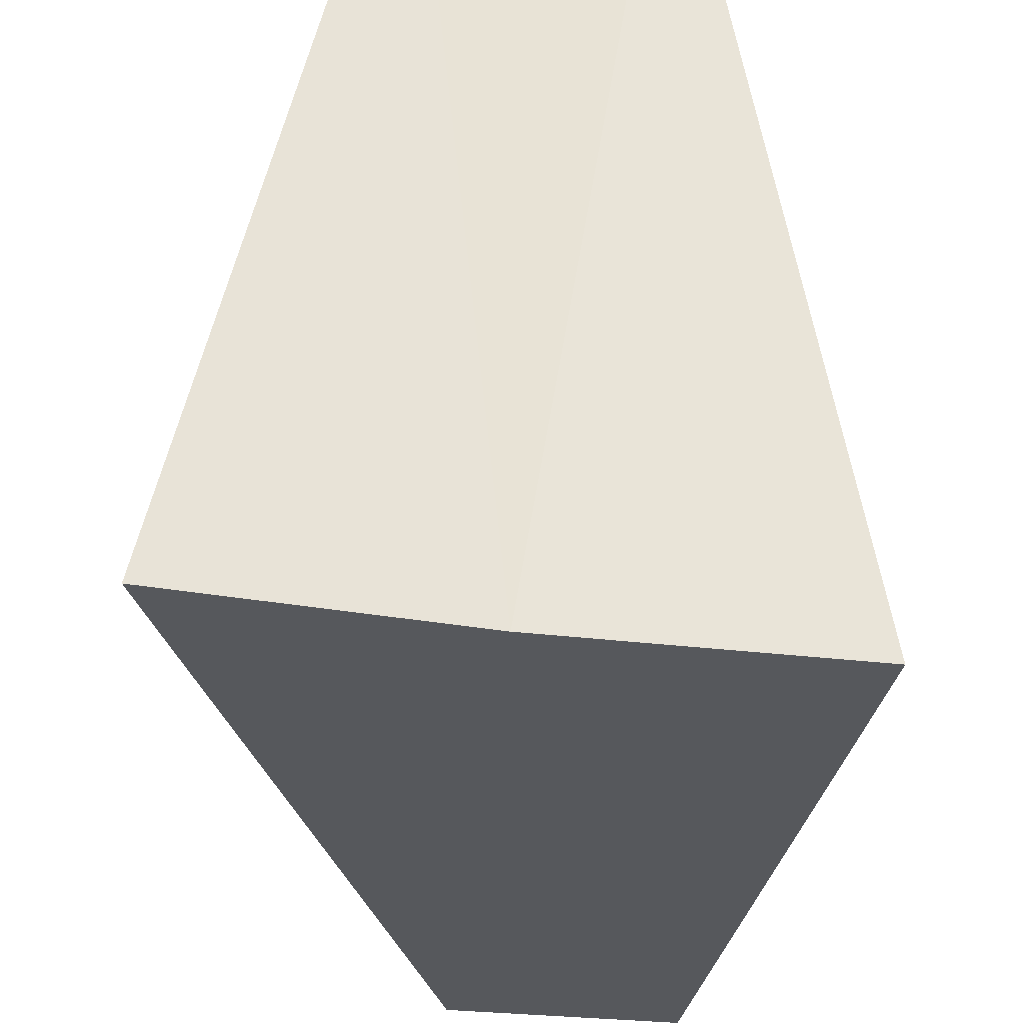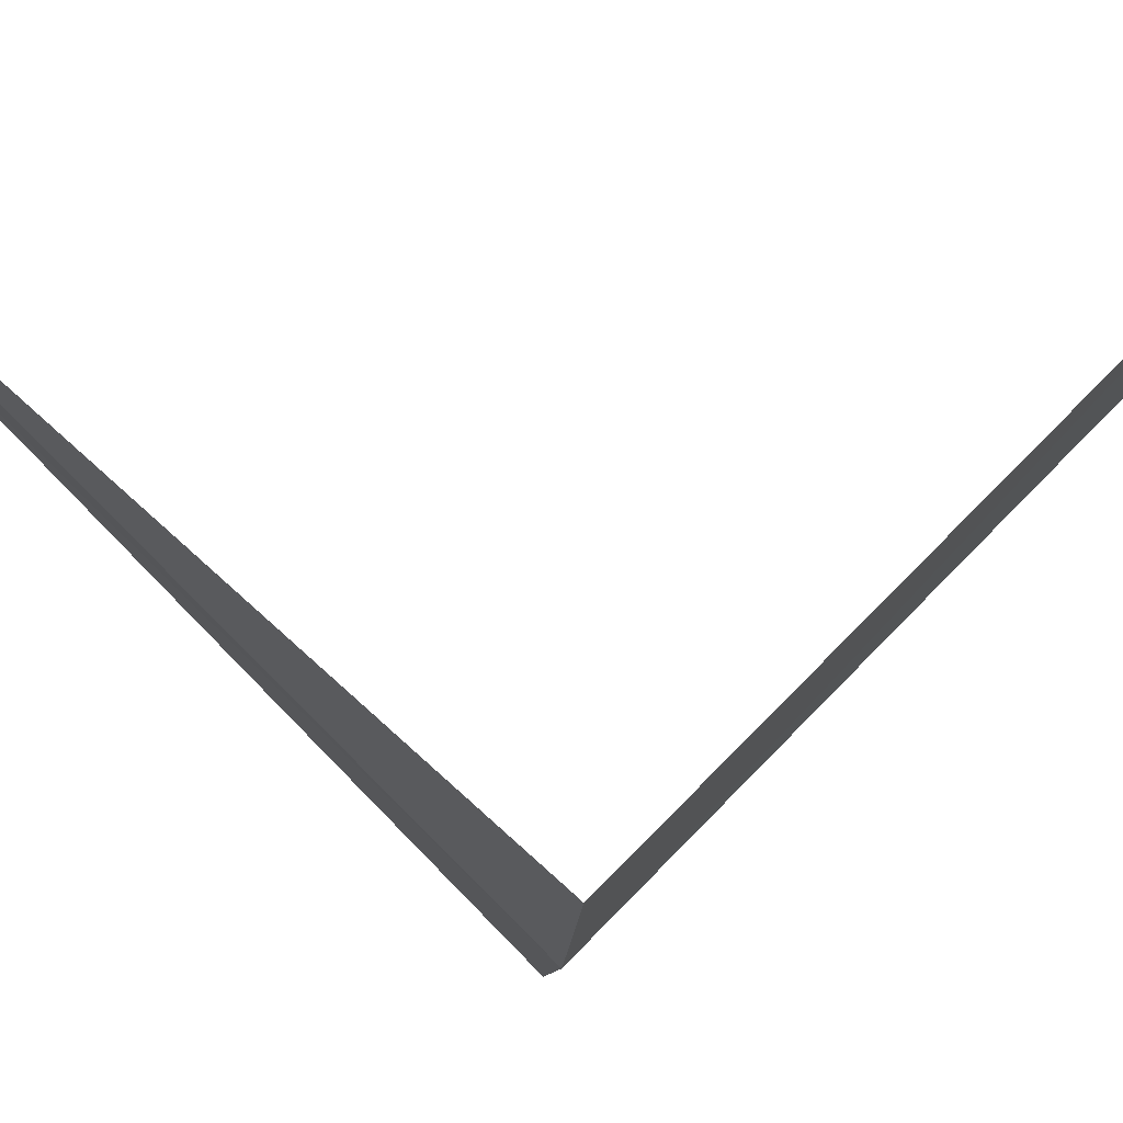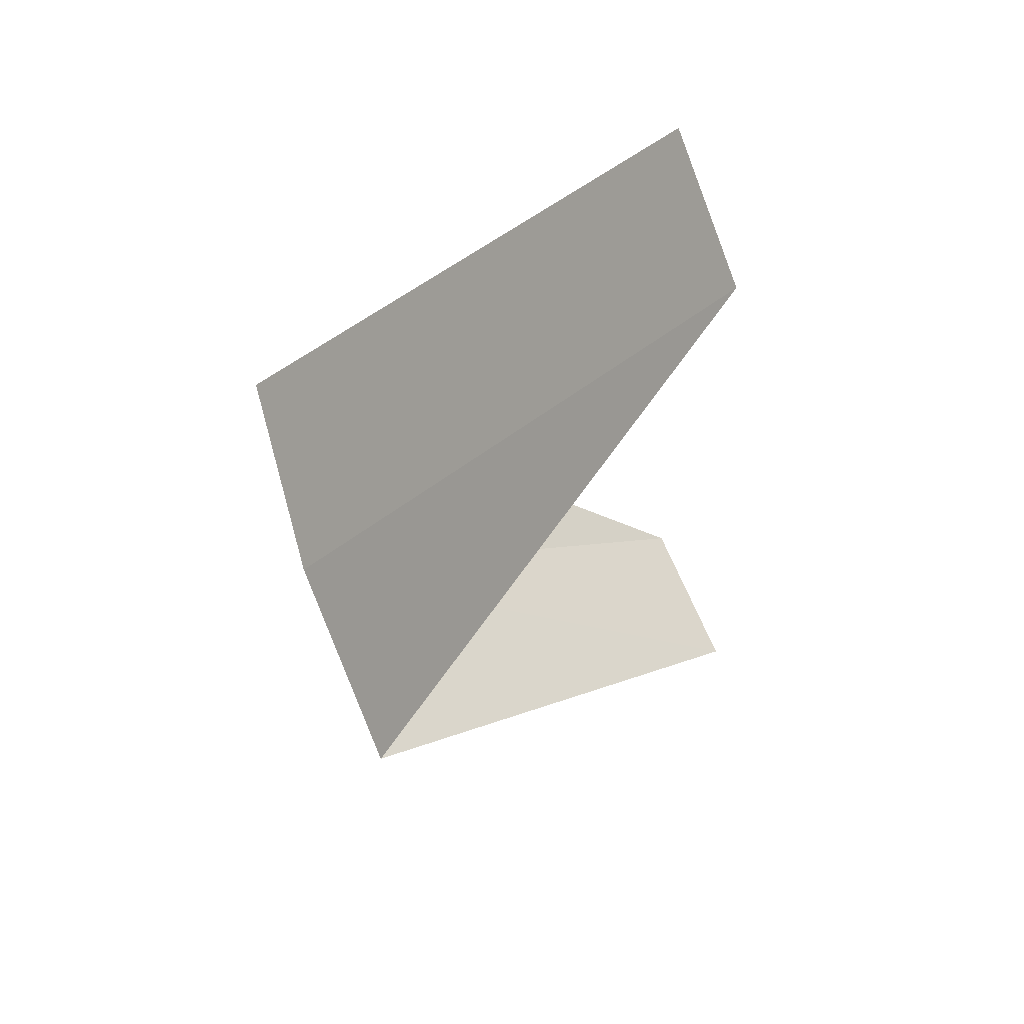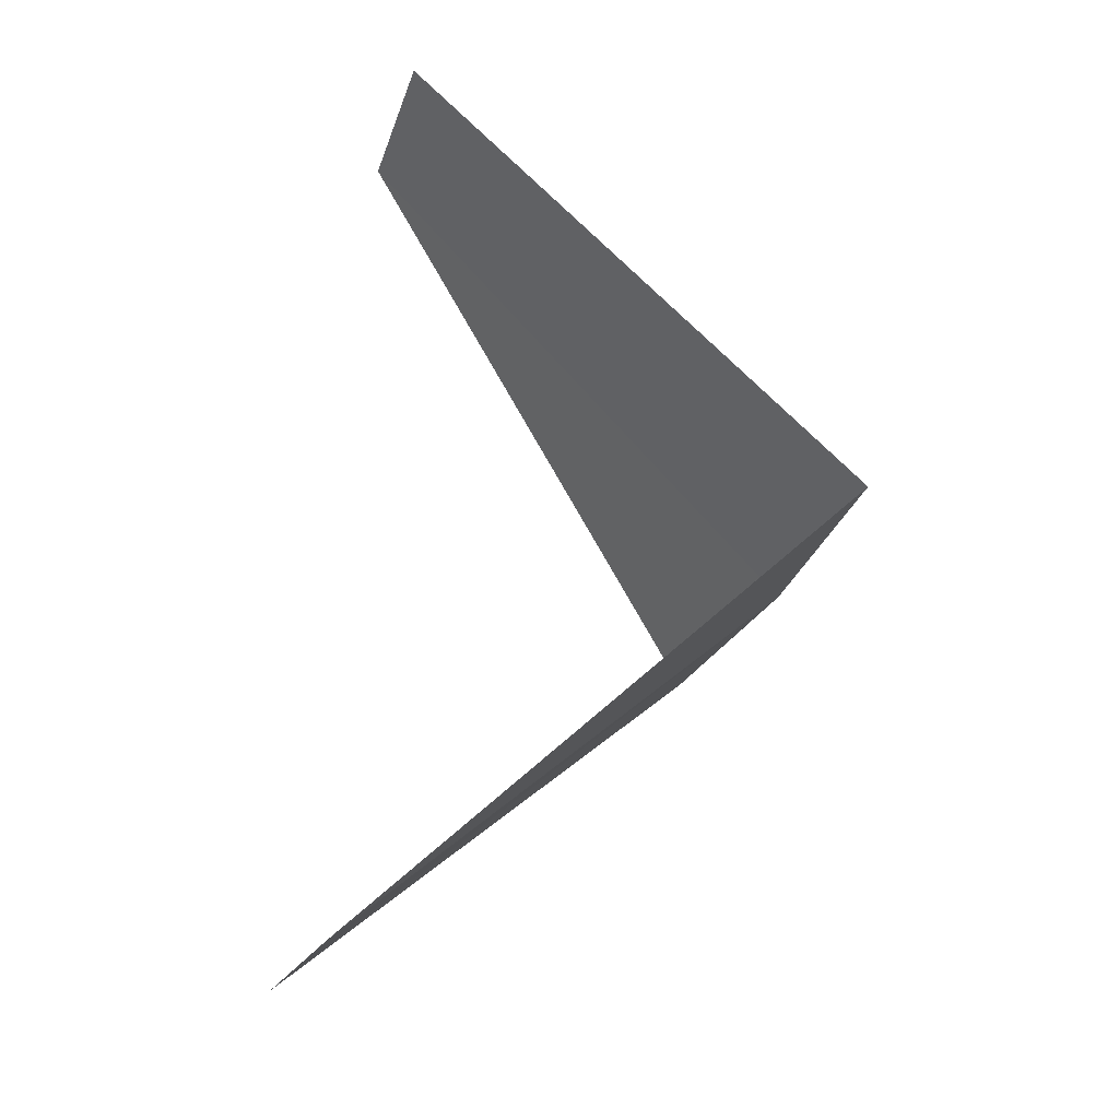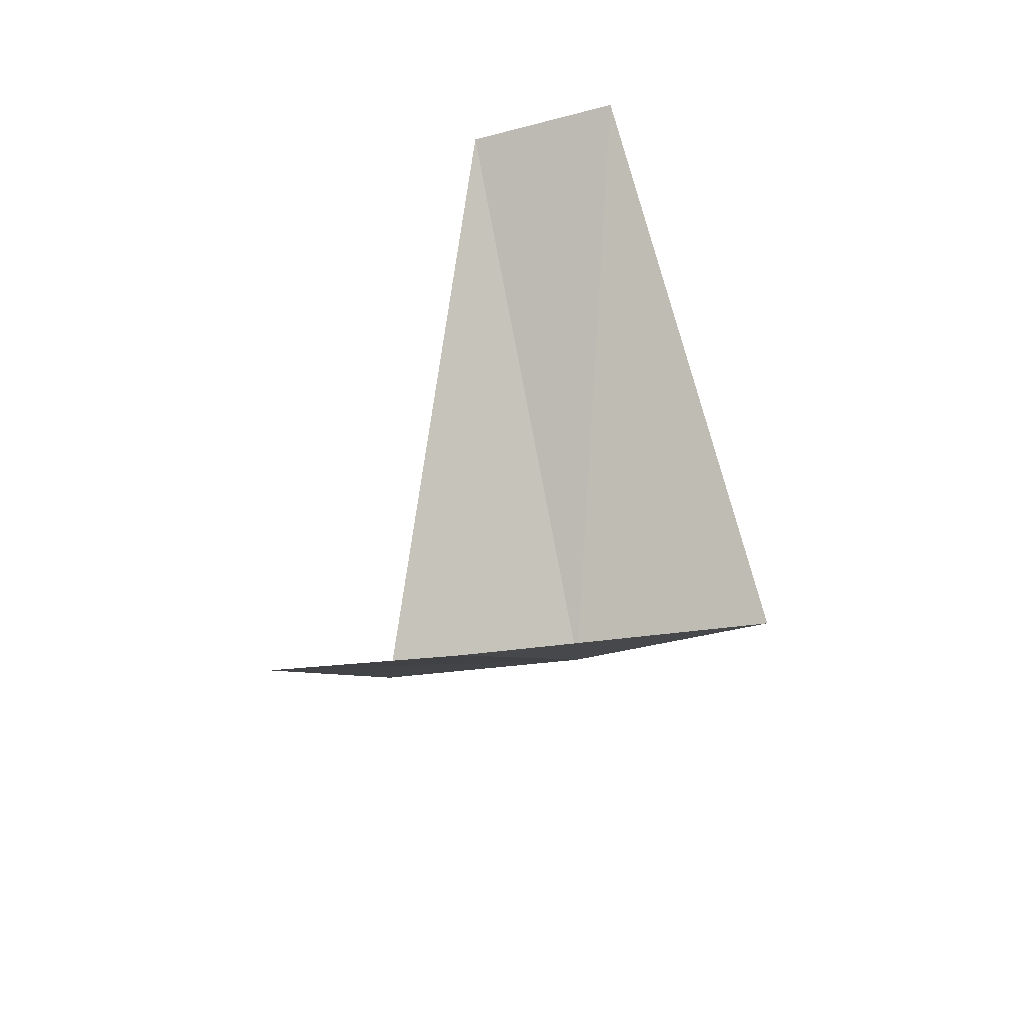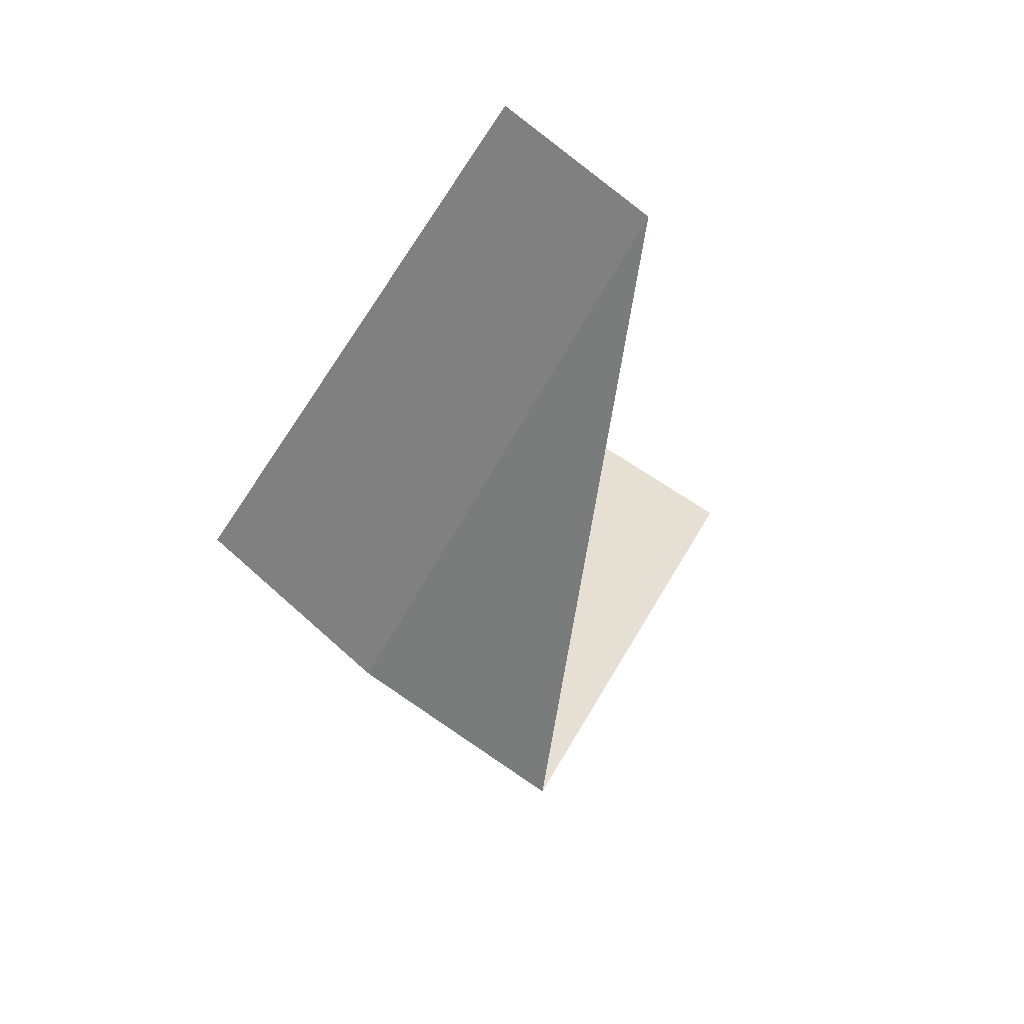
<metadata>
{"format":"obj","ext":"obj","renderer":"f3d","projection":"perspective","resolution":1024,"background":"white","views":[{"elev":-73.1,"azim":170.4,"up":"+Y"},{"elev":-7.6,"azim":82.5,"up":"+Y"},{"elev":75.0,"azim":74.2,"up":"+Z"},{"elev":-34.2,"azim":-106.7,"up":"+Z"},{"elev":-50.7,"azim":-160.9,"up":"+Z"},{"elev":78.9,"azim":41.4,"up":"+Z"}]}
</metadata>
<code>
v 0.2512 -3.992 19.52
v -0.2512 -3.992 19.48
v 0.1884 -2.994 18.52
v 0.5621 -2.947 18.56
v 0.7495 -3.929 19.56
v -0.1884 -2.994 20.48
v 0.1884 -2.994 20.52
f 1 2 3
f 1 3 4
f 1 4 5
f 1 6 2
f 1 7 6
f 1 5 7

</code>
